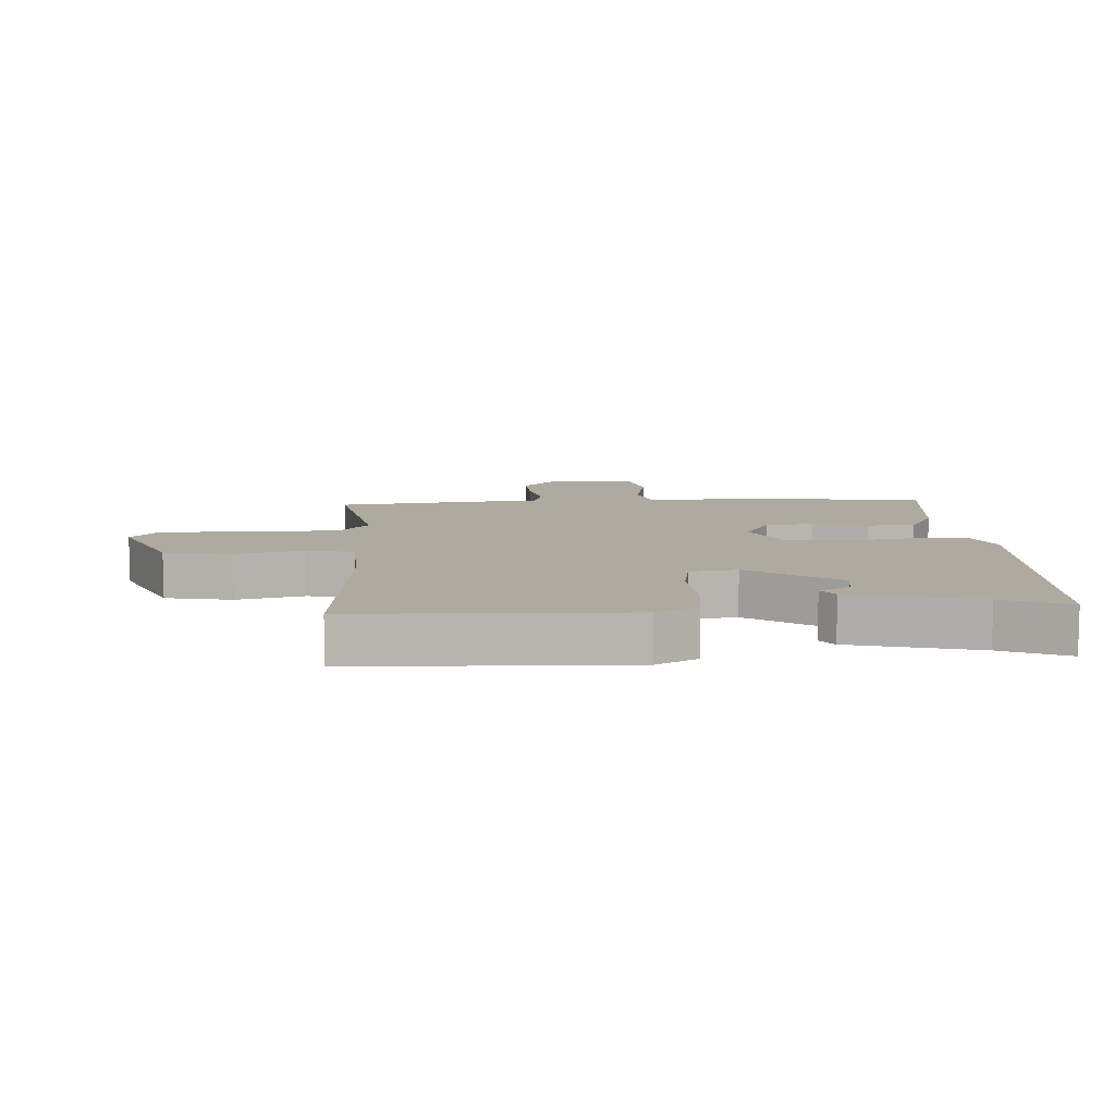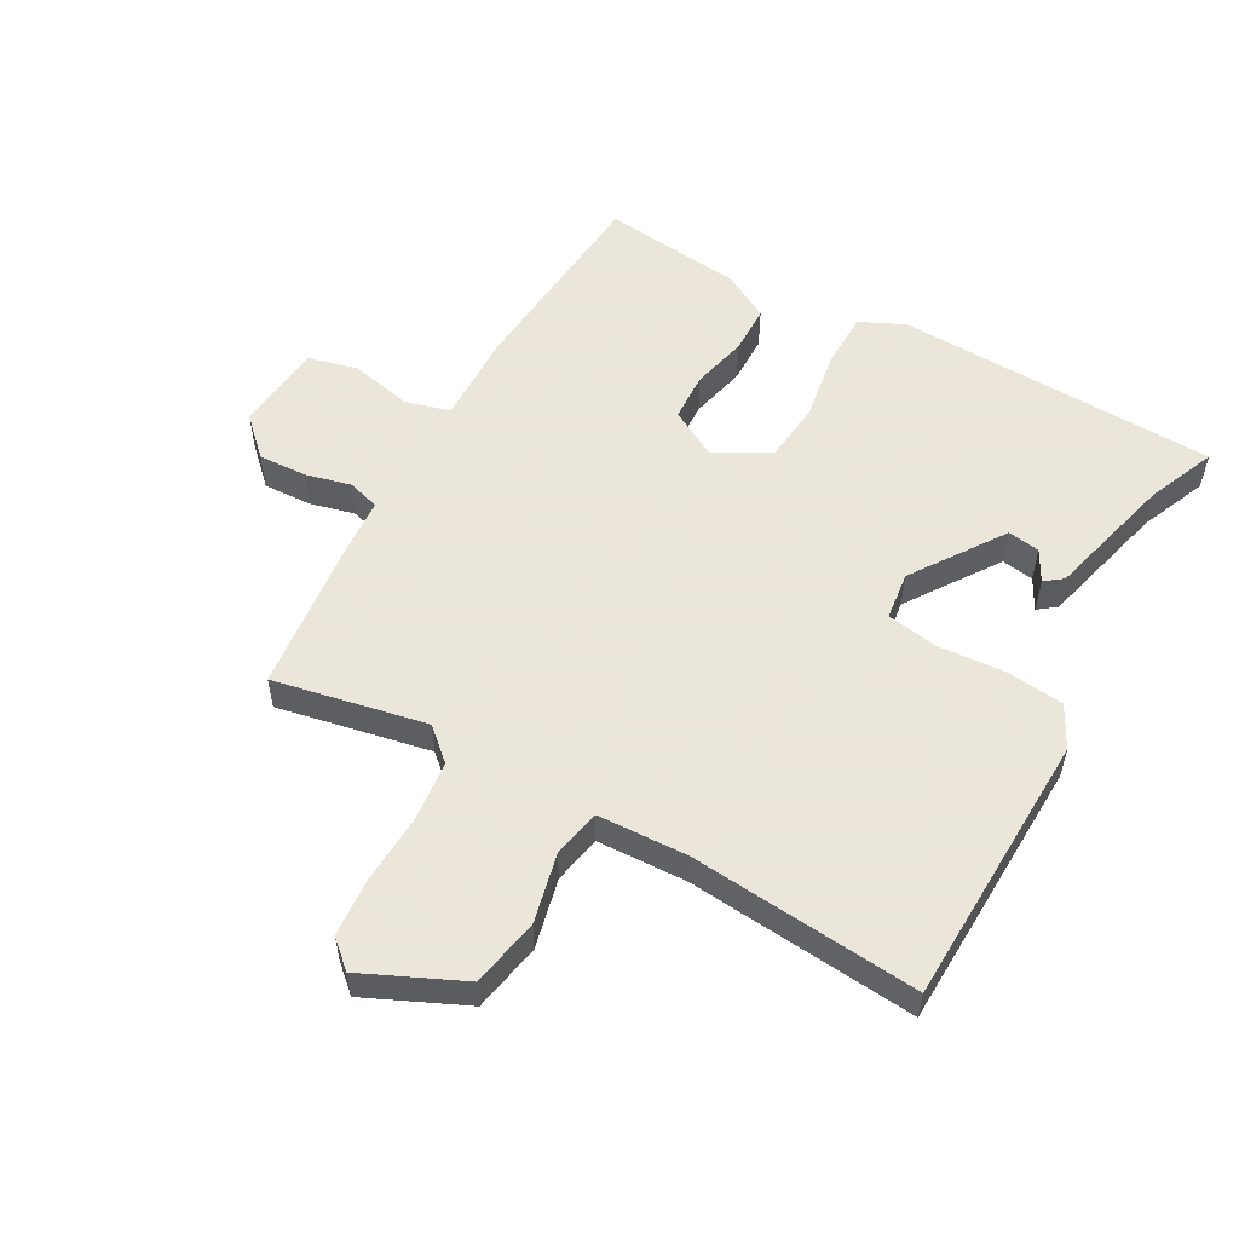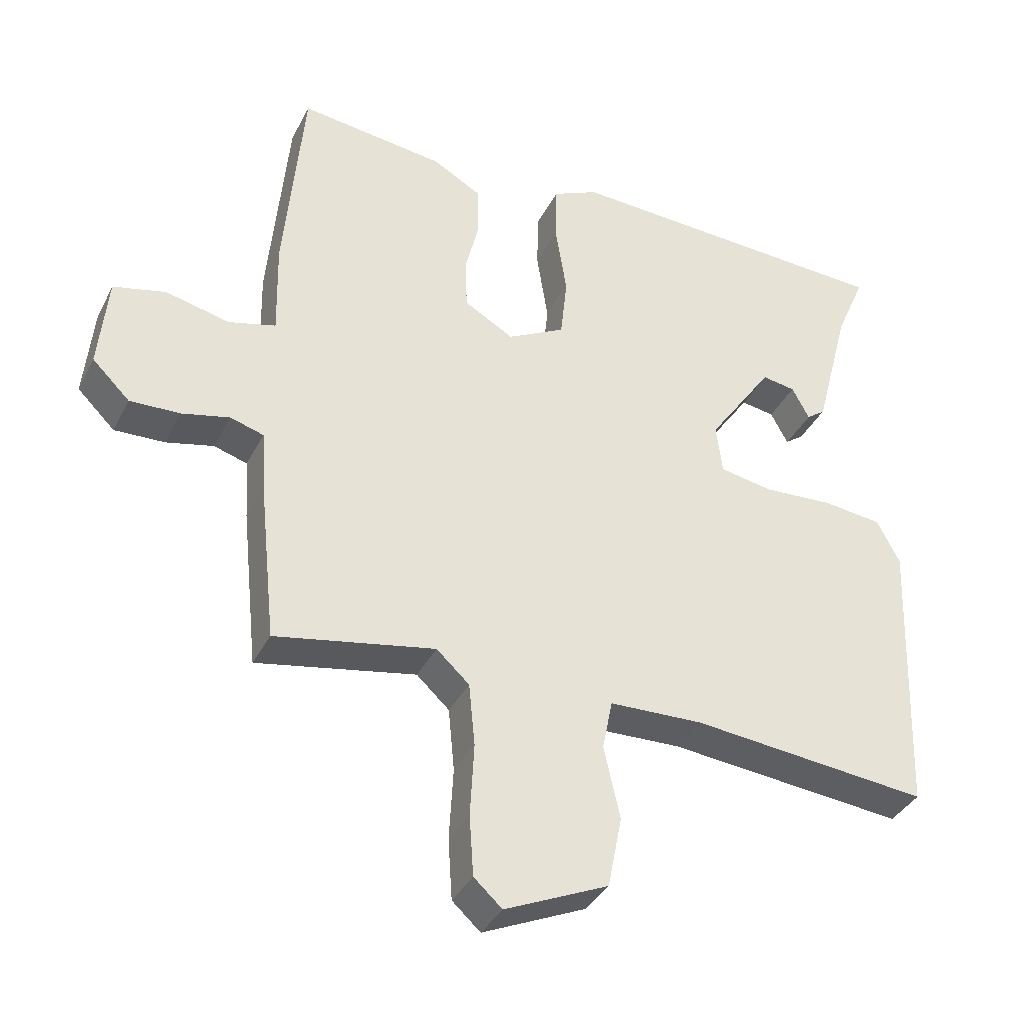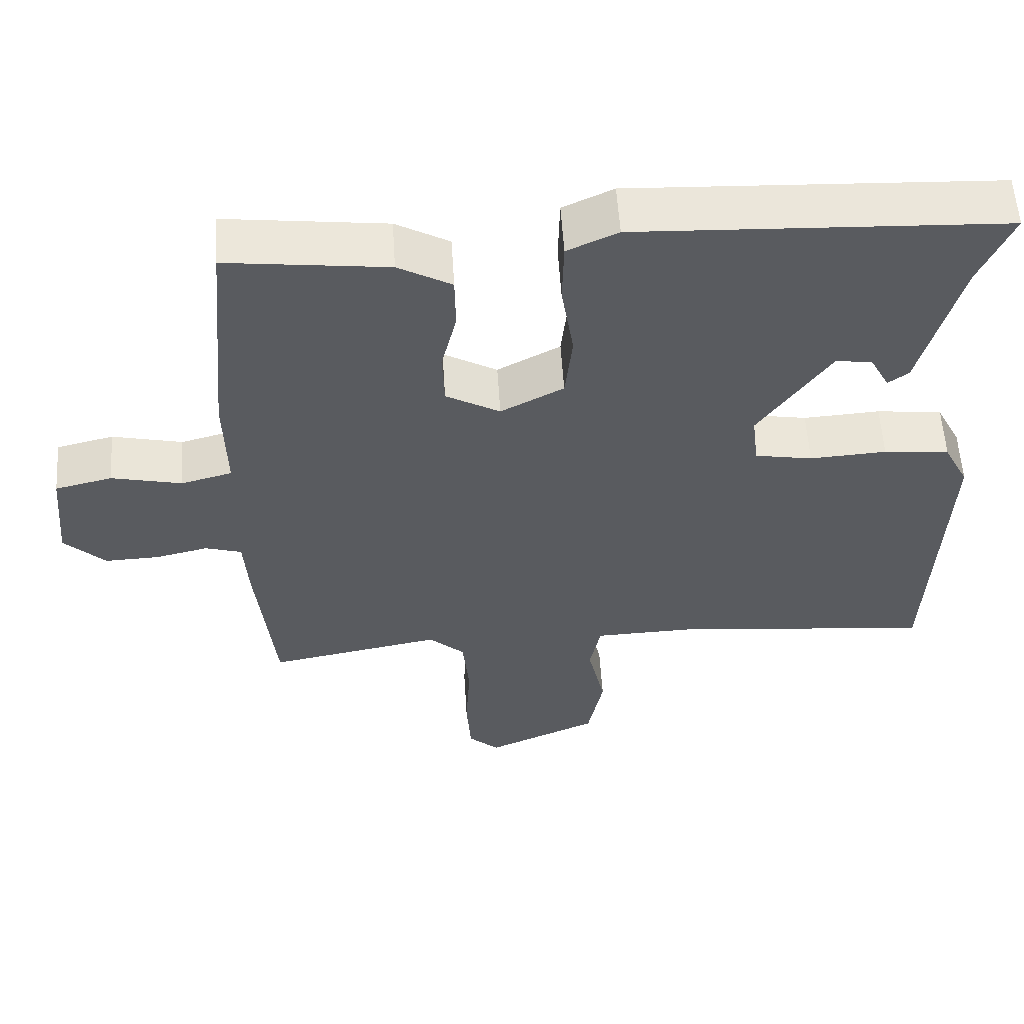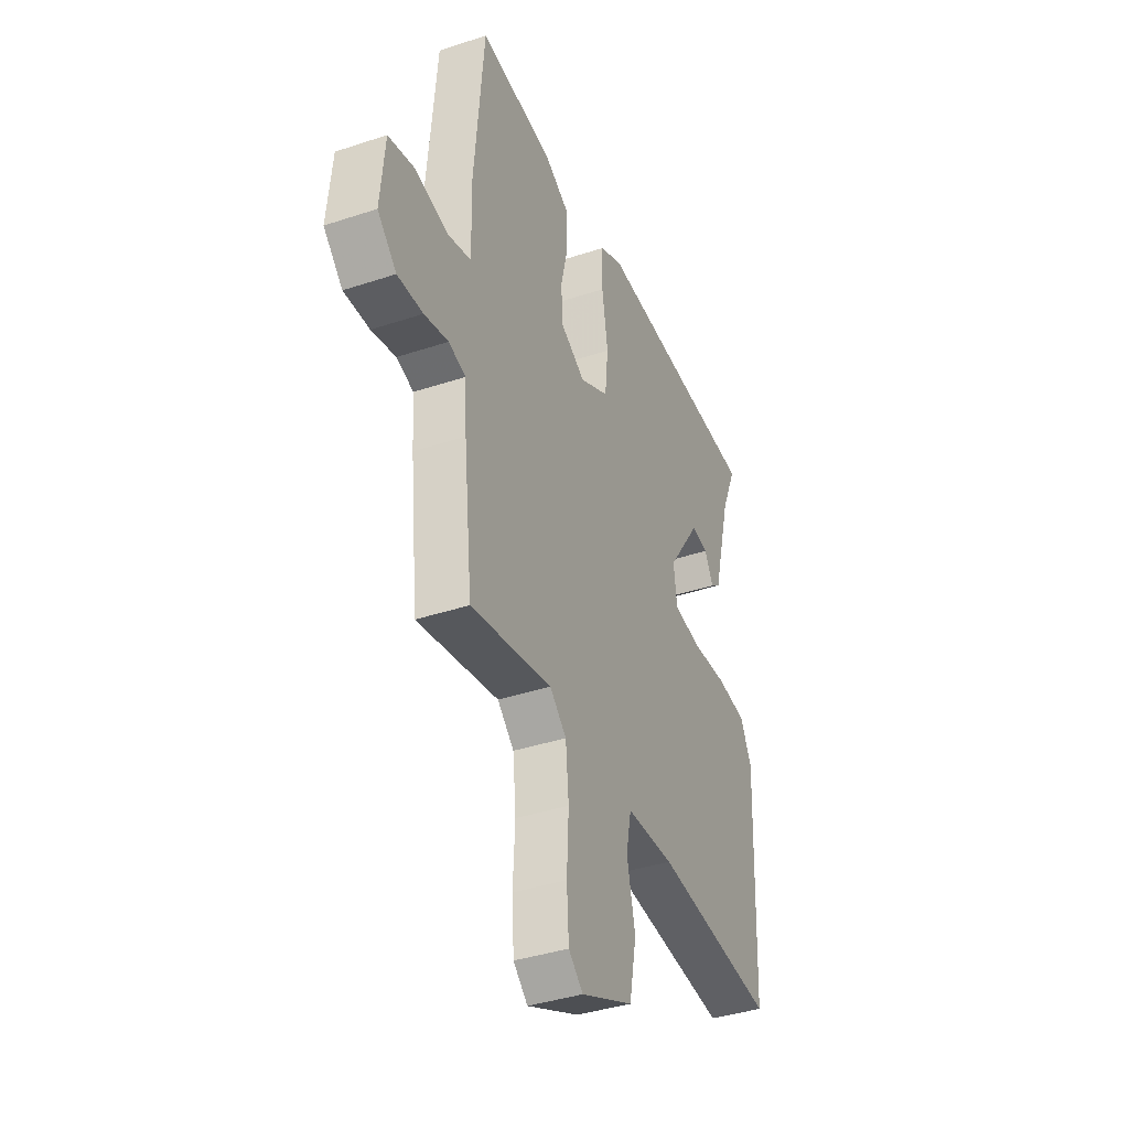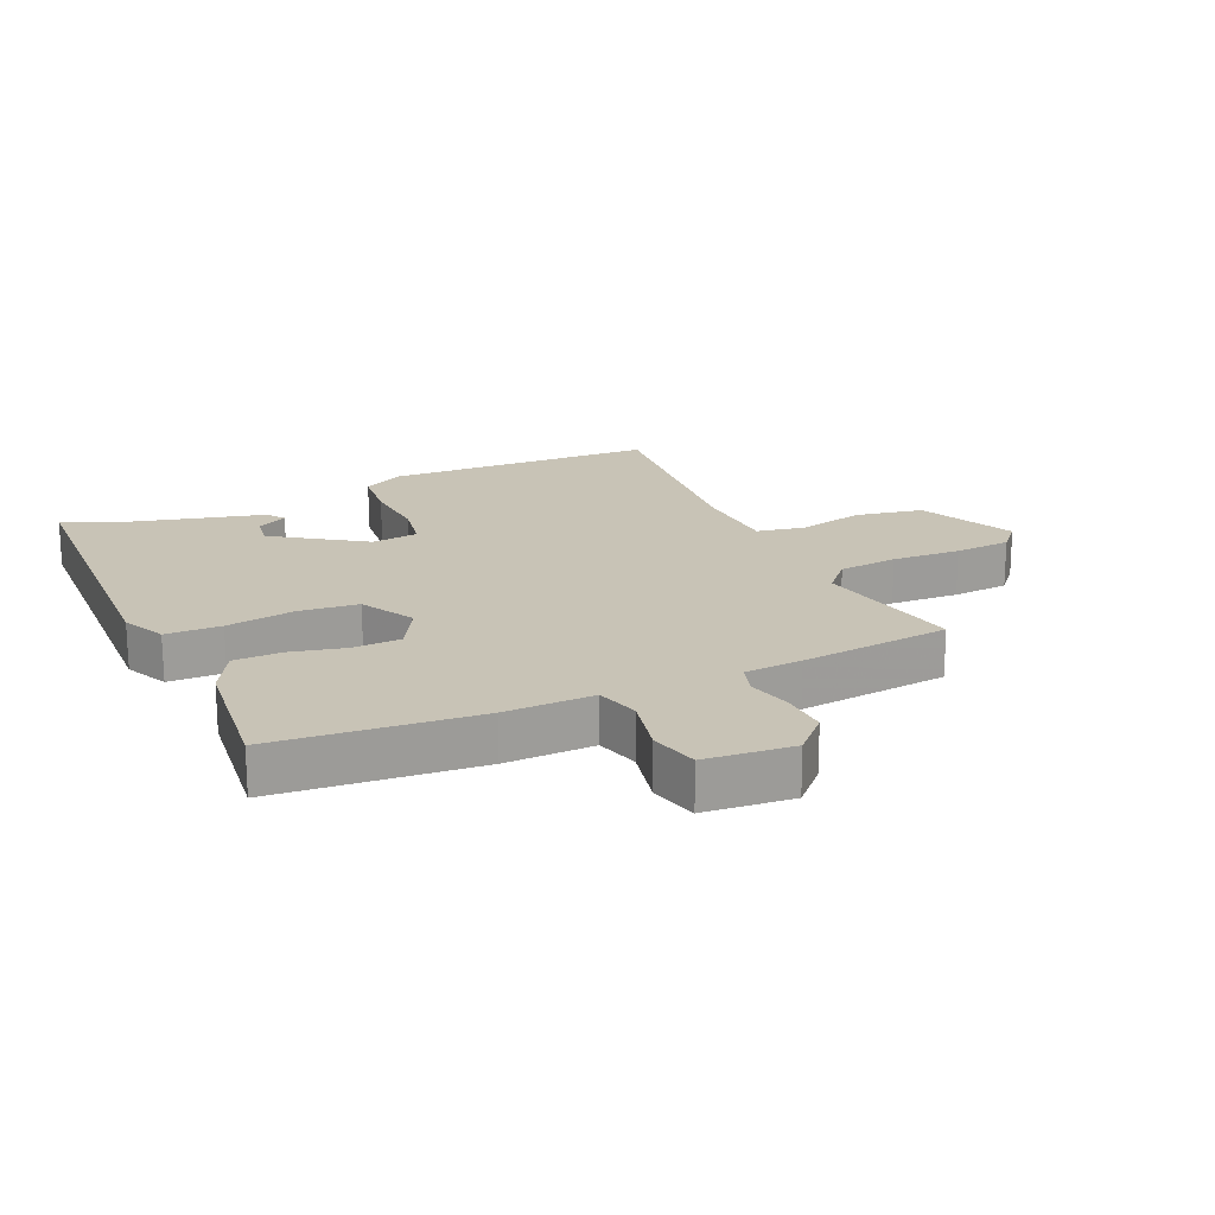
<metadata>
{"format":"obj","ext":"obj","renderer":"f3d","projection":"perspective","resolution":1024,"background":"white","views":[{"elev":9.5,"azim":-93.7,"up":"+Y"},{"elev":55.0,"azim":-151.2,"up":"+Y"},{"elev":-37.2,"azim":155.5,"up":"+Z"},{"elev":57.1,"azim":176.4,"up":"+Z"},{"elev":-39.0,"azim":112.6,"up":"+Z"},{"elev":19.4,"azim":65.4,"up":"+Y"}]}
</metadata>
<code>
v -0.5 0.07 0.5
v 0.001 0.07 0.521
v 0.07 0.07 0.489
v 0.072 0.07 0.401
v 0.055 0.07 0.292
v 0.065 0.07 0.198
v 0.151 0.07 0.152
v 0.225 0.07 0.194
v 0.228 0.07 0.27
v 0.207 0.07 0.357
v 0.208 0.07 0.433
v 0.281 0.07 0.474
v 0.5 0.07 0.5
v 0.529 0.07 0.179
v 0.526 0.07 0.037
v 0.596 0.07 0.018
v 0.692 0.07 0.04
v 0.77 0.07 0.021
v 0.783 0.07 -0.119
v 0.727 0.07 -0.174
v 0.652 0.07 -0.171
v 0.581 0.07 -0.154
v 0.531 0.07 -0.169
v 0.525 0.07 -0.261
v 0.5 0.07 -0.5
v 0.262 0.07 -0.454
v 0.213 0.07 -0.499
v 0.204 0.07 -0.593
v 0.21 0.07 -0.702
v 0.204 0.07 -0.792
v 0.162 0.07 -0.83
v 0.008 0.07 -0.761
v -0.013 0.07 -0.654
v 0.011 0.07 -0.546
v -0.004 0.07 -0.471
v -0.144 0.07 -0.466
v -0.5 0.07 -0.5
v -0.517 0.07 -0.071
v -0.483 0.07 -0.005
v -0.393 0.07 0.005
v -0.288 0.07 -0.002
v -0.209 0.07 0.012
v -0.2 0.07 0.087
v -0.298 0.07 0.229
v -0.348 0.07 0.221
v -0.374 0.07 0.172
v -0.402 0.07 0.193
v -0.455 0.07 0.395
v -0.5 0 0.5
v 0.001 0 0.521
v 0.07 0 0.489
v 0.072 0 0.401
v 0.055 0 0.292
v 0.065 0 0.198
v 0.151 0 0.152
v 0.225 0 0.194
v 0.228 0 0.27
v 0.207 0 0.357
v 0.208 0 0.433
v 0.281 0 0.474
v 0.5 0 0.5
v 0.529 0 0.179
v 0.526 0 0.037
v 0.596 0 0.018
v 0.692 0 0.04
v 0.77 0 0.021
v 0.783 0 -0.119
v 0.727 0 -0.174
v 0.652 0 -0.171
v 0.581 0 -0.154
v 0.531 0 -0.169
v 0.525 0 -0.261
v 0.5 0 -0.5
v 0.262 0 -0.454
v 0.213 0 -0.499
v 0.204 0 -0.593
v 0.21 0 -0.702
v 0.204 0 -0.792
v 0.162 0 -0.83
v 0.008 0 -0.761
v -0.013 0 -0.654
v 0.011 0 -0.546
v -0.004 0 -0.471
v -0.144 0 -0.466
v -0.5 0 -0.5
v -0.517 0 -0.071
v -0.483 0 -0.005
v -0.393 0 0.005
v -0.288 0 -0.002
v -0.209 0 0.012
v -0.2 0 0.087
v -0.298 0 0.229
v -0.348 0 0.221
v -0.374 0 0.172
v -0.402 0 0.193
v -0.455 0 0.395
f 45 46 47 48
f 3 4 5
f 2 3 5
f 1 2 5
f 48 1 5
f 45 48 5
f 44 45 5
f 43 44 5 6
f 42 43 6 7
f 39 40 41
f 38 39 41
f 37 38 41
f 36 37 41
f 35 36 41 42
f 32 33 34
f 31 32 34
f 30 31 34
f 29 30 34
f 28 29 34
f 27 28 34 35
f 35 42 7
f 27 35 7
f 26 27 7
f 26 7 8
f 25 26 8
f 24 25 8
f 23 24 8
f 20 21 22
f 19 20 22
f 18 19 22
f 17 18 22
f 16 17 22
f 15 16 22 23
f 13 14 15
f 12 13 15
f 11 12 15
f 10 11 15
f 9 10 15
f 8 9 15 23
f 96 95 94 93
f 53 52 51
f 53 51 50
f 53 50 49
f 53 49 96
f 53 96 93
f 53 93 92
f 54 53 92 91
f 55 54 91 90
f 89 88 87
f 89 87 86
f 89 86 85
f 89 85 84
f 90 89 84 83
f 82 81 80
f 82 80 79
f 82 79 78
f 82 78 77
f 82 77 76
f 83 82 76 75
f 55 90 83
f 55 83 75
f 55 75 74
f 56 55 74
f 56 74 73
f 56 73 72
f 56 72 71
f 70 69 68
f 70 68 67
f 70 67 66
f 70 66 65
f 70 65 64
f 71 70 64 63
f 63 62 61
f 63 61 60
f 63 60 59
f 63 59 58
f 63 58 57
f 71 63 57 56
f 1 49 50 2
f 2 50 51 3
f 3 51 52 4
f 4 52 53 5
f 5 53 54 6
f 6 54 55 7
f 7 55 56 8
f 8 56 57 9
f 9 57 58 10
f 10 58 59 11
f 11 59 60 12
f 12 60 61 13
f 13 61 62 14
f 14 62 63 15
f 15 63 64 16
f 16 64 65 17
f 17 65 66 18
f 18 66 67 19
f 19 67 68 20
f 20 68 69 21
f 21 69 70 22
f 22 70 71 23
f 23 71 72 24
f 24 72 73 25
f 25 73 74 26
f 26 74 75 27
f 27 75 76 28
f 28 76 77 29
f 29 77 78 30
f 30 78 79 31
f 31 79 80 32
f 32 80 81 33
f 33 81 82 34
f 34 82 83 35
f 35 83 84 36
f 36 84 85 37
f 37 85 86 38
f 38 86 87 39
f 39 87 88 40
f 40 88 89 41
f 41 89 90 42
f 42 90 91 43
f 43 91 92 44
f 44 92 93 45
f 45 93 94 46
f 46 94 95 47
f 47 95 96 48
f 48 96 49 1

</code>
